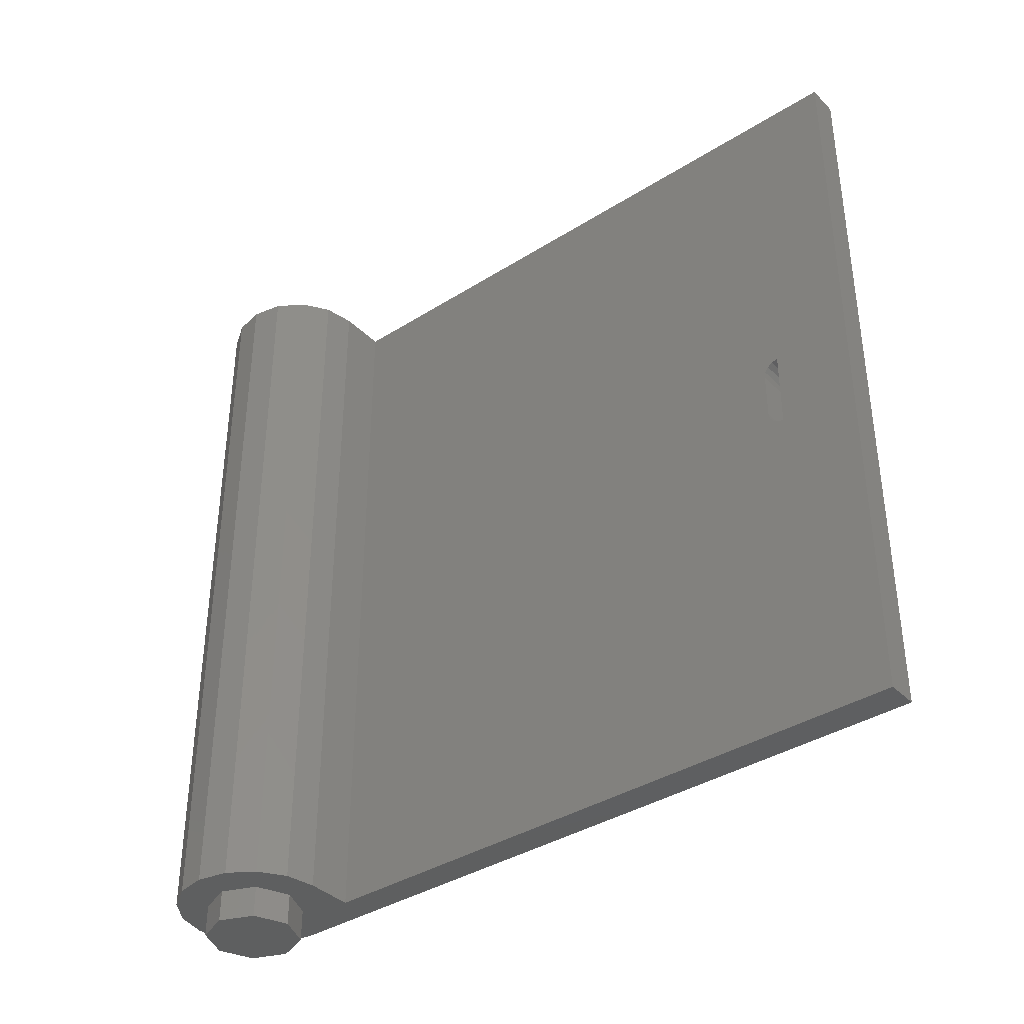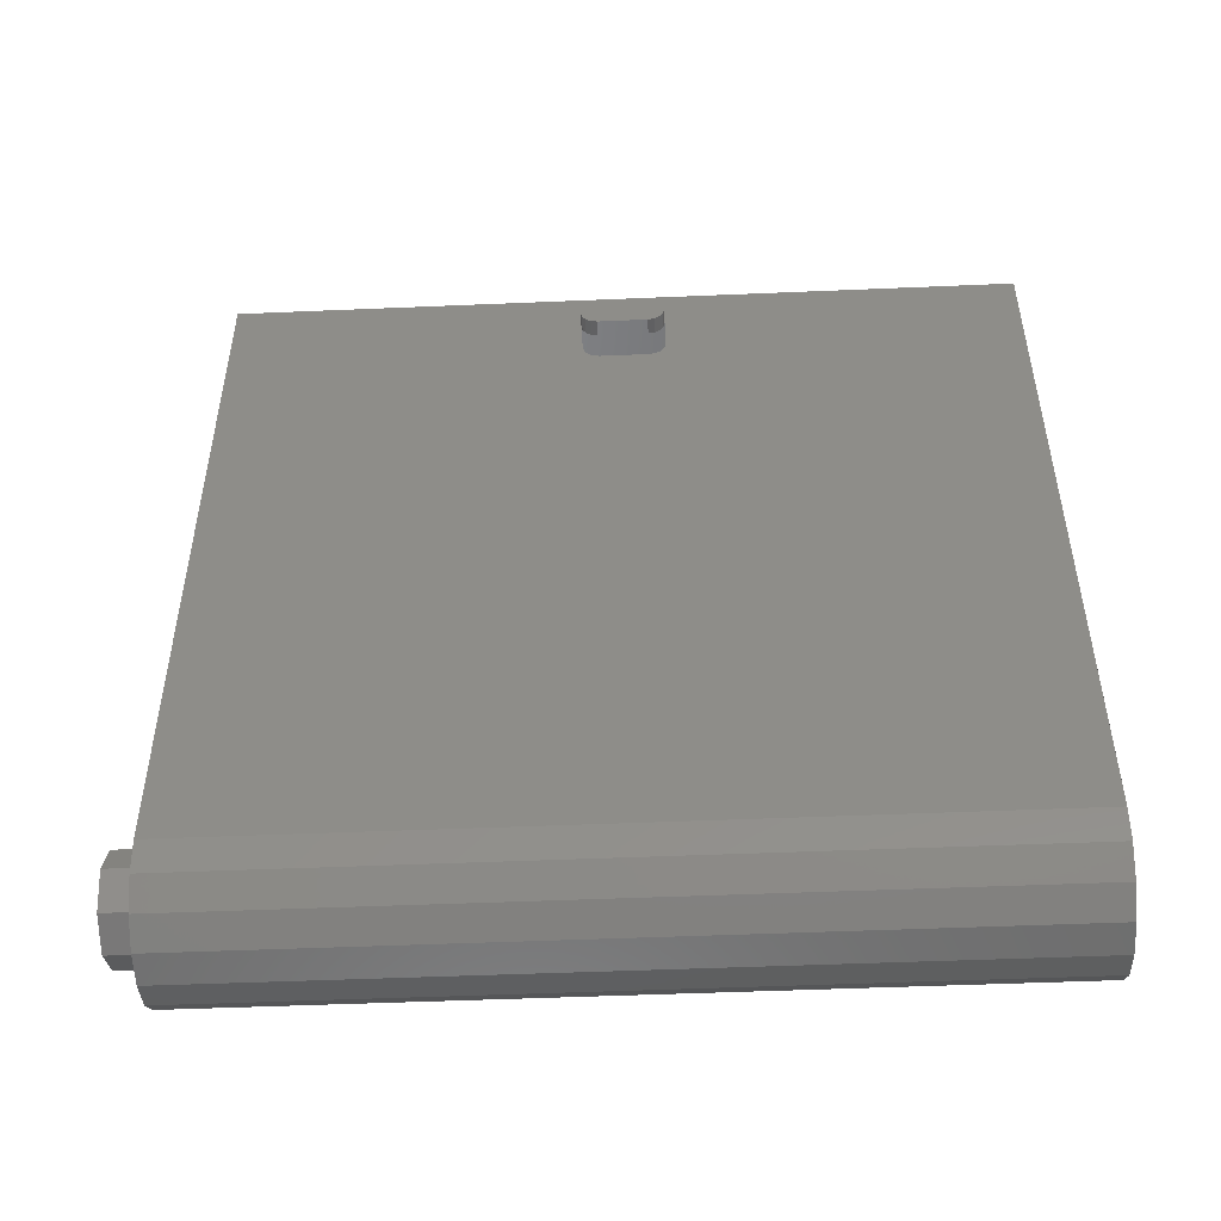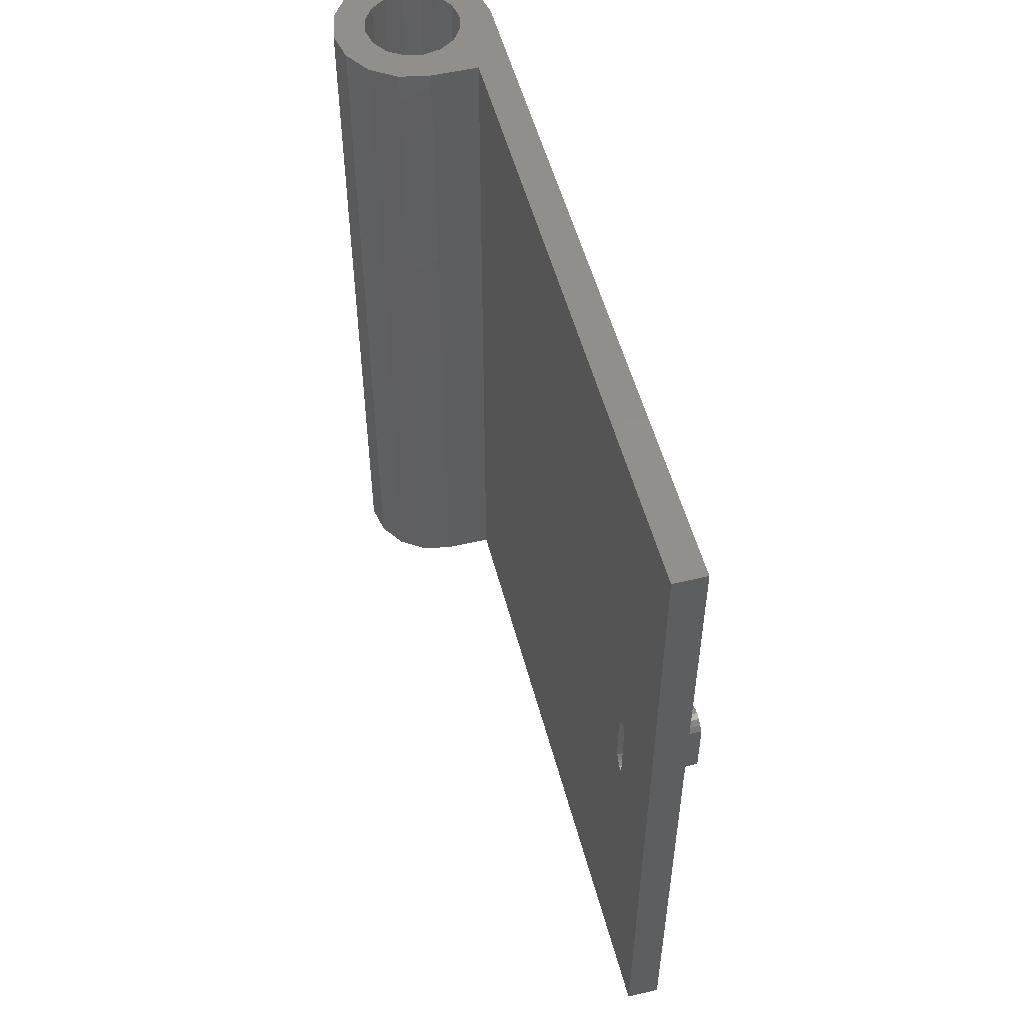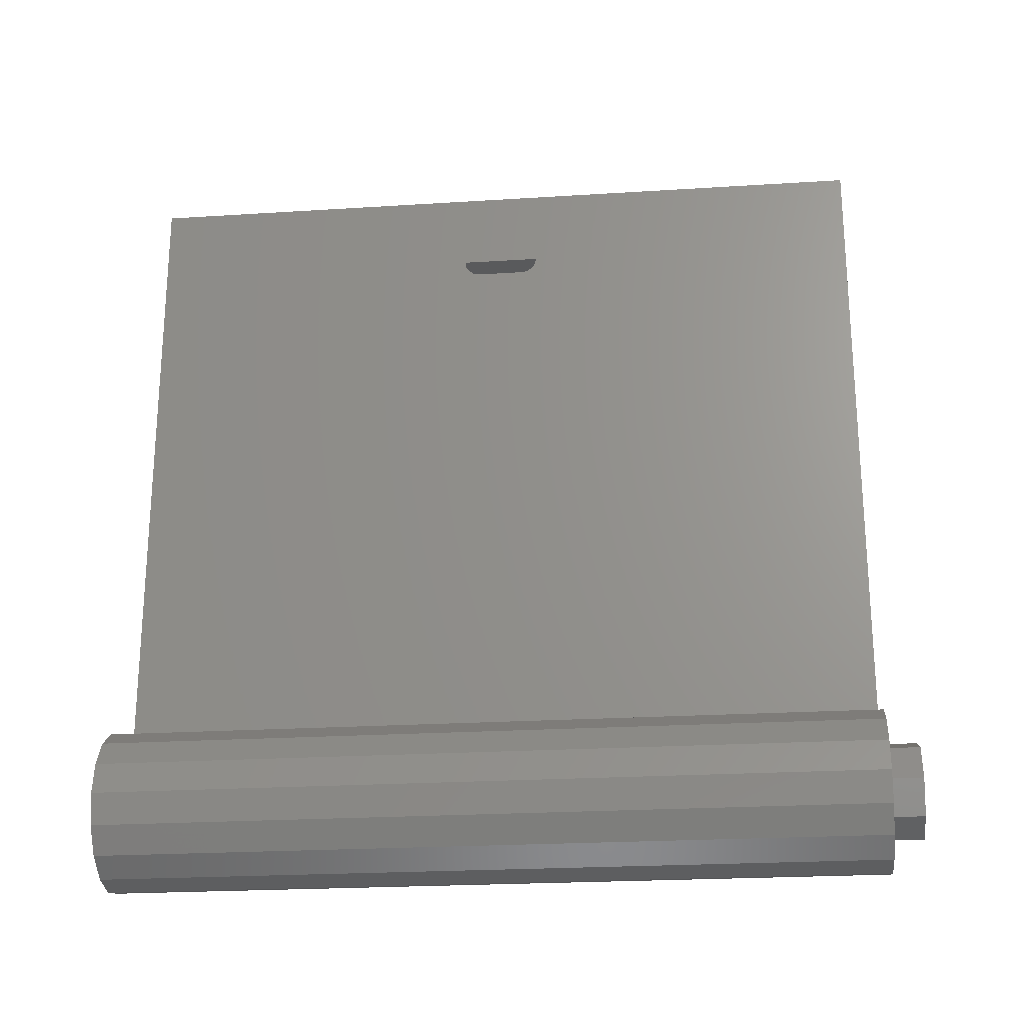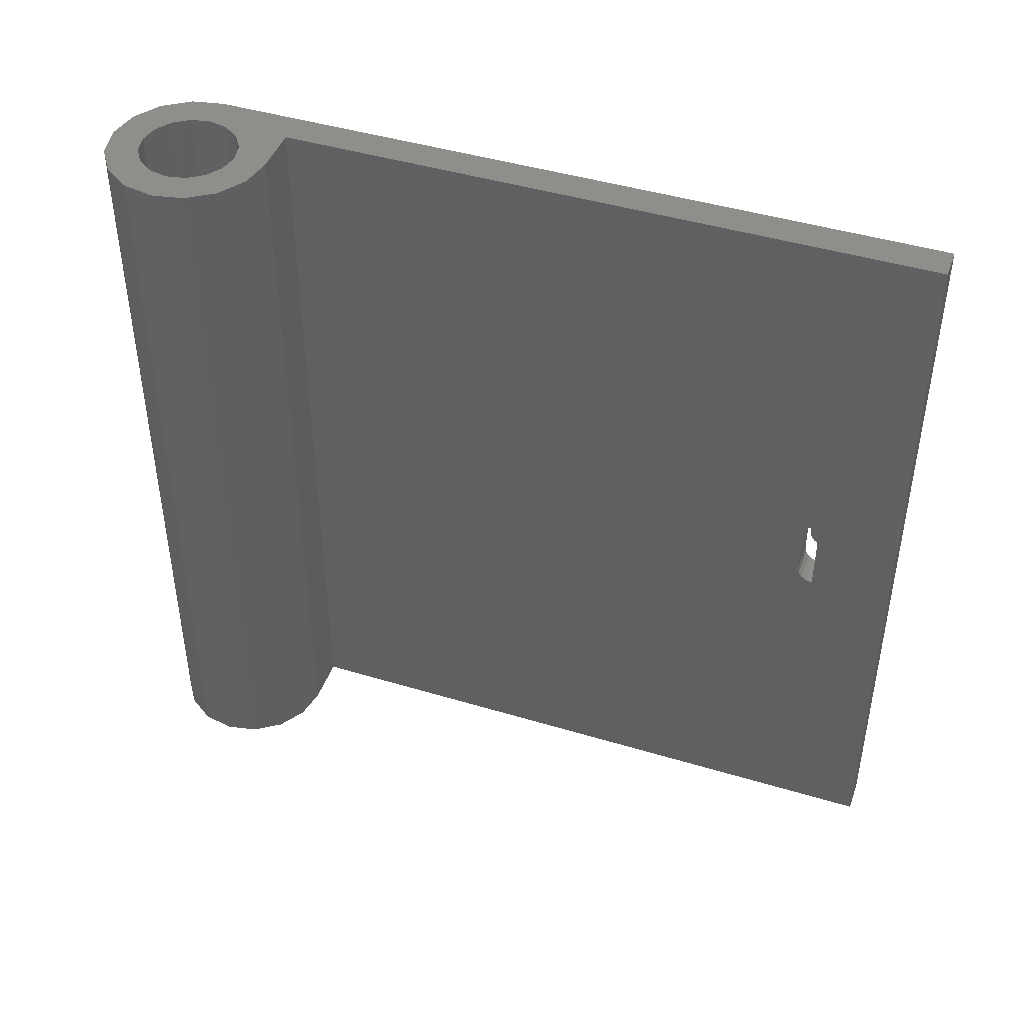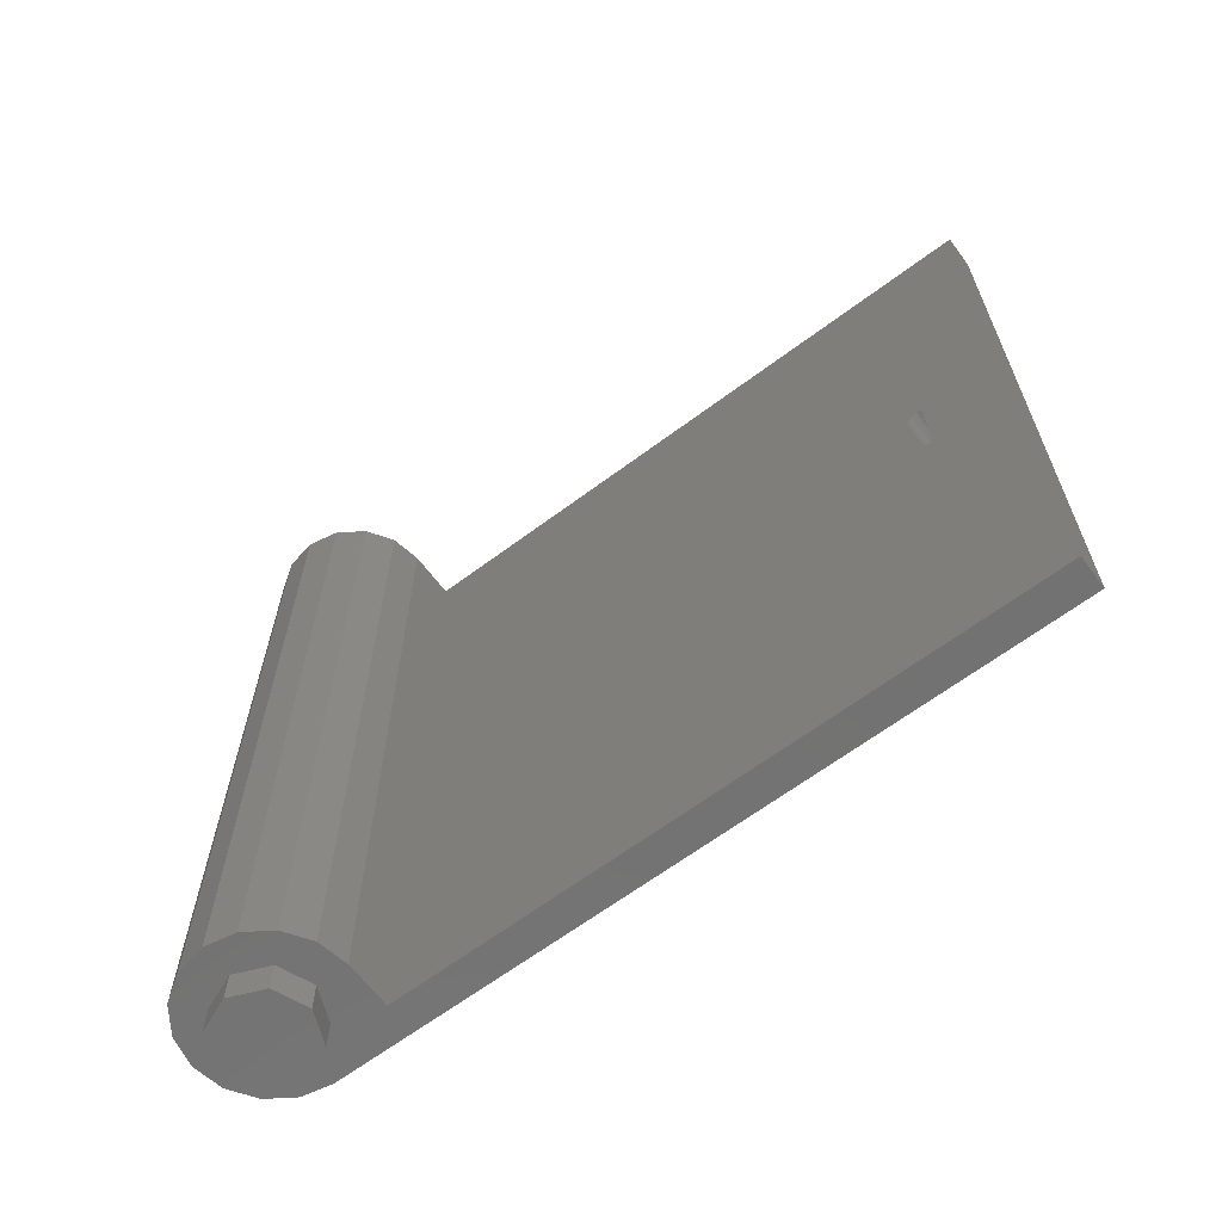
<metadata>
{"format":"stl","ext":"stl","renderer":"f3d","projection":"perspective","resolution":1024,"background":"white","views":[{"elev":-37.7,"azim":-51.1,"up":"+Y"},{"elev":-49.0,"azim":92.7,"up":"+Z"},{"elev":52.4,"azim":-14.4,"up":"+Y"},{"elev":-23.0,"azim":-83.8,"up":"+Z"},{"elev":44.5,"azim":-70.6,"up":"+Y"},{"elev":-64.6,"azim":-53.0,"up":"+Y"}]}
</metadata>
<code>
# stl→obj: 169 verts, 296 faces
v 0.24 3.84 0
v 0.2217 3.84 0.09184
v 0.24 3.84 0.24
v 0.1697 3.84 0.1697
v 0.09184 3.84 0.2217
v -0 3.84 0.24
v 0.24 0.16 0
v 0.2217 0.16 -0.09184
v 0 0.16 0
v 0.1697 0.16 -0.1697
v 0.09184 0.16 -0.2217
v 0 0.16 -0.24
v -0.09184 0.16 -0.2217
v -0.1697 0.16 -0.1697
v -0.2217 0.16 -0.09184
v -0.24 0.16 -0
v -0.2217 0.16 0.09184
v -0.1697 0.16 0.1697
v -0.09184 0.16 0.2217
v -0 0.16 0.24
v 0.09184 0.16 0.2217
v 0.1697 0.16 0.1697
v 0.2217 0.16 0.09184
v 0 0 0.4
v -0.1531 0 0.3696
v 0 0 0
v -0.2828 0 0.2828
v -0.3696 0 0.1531
v -0.4 0 0
v -0.3696 0 -0.1531
v -0.2828 0 -0.2828
v -0.1531 0 -0.3696
v -0 0 -0.4
v 0.1531 0 -0.3696
v 0.2828 0 -0.2828
v 0.3696 0 -0.1531
v 0.4 0 0
v 0.24 1.72 3.2
v 0.24 1.726 3.169
v 0.24 1.72 3.12
v 0.24 1.743 3.143
v 0.24 1.769 3.126
v 0.24 1.8 3.12
v 0.24 2.12 3.12
v 0.24 2.04 3.12
v 0.24 2.071 3.126
v 0.24 2.097 3.143
v 0.24 2.114 3.169
v 0.24 2.12 3.2
v 0.4 1.72 3.28
v 0.4 1.72 3.2
v 0.4 1.726 3.231
v 0.4 1.743 3.257
v 0.4 1.769 3.274
v 0.4 1.8 3.28
v 0.4 1.72 3.12
v 0.4 1.8 3.12
v 0.4 1.769 3.126
v 0.4 1.743 3.143
v 0.4 1.726 3.169
v 0.4 2.12 3.2
v 0.4 2.114 3.169
v 0.4 2.12 3.12
v 0.4 2.097 3.143
v 0.4 2.071 3.126
v 0.4 2.04 3.12
v 0.4 2.04 3.28
v 0.4 2.071 3.274
v 0.4 2.12 3.28
v 0.4 2.097 3.257
v 0.4 2.114 3.231
v 0.52 1.8 3.12
v 0.52 1.769 3.126
v 0.52 1.8 3.2
v 0.52 1.743 3.143
v 0.52 1.726 3.169
v 0.52 1.72 3.2
v 0.52 2.04 3.2
v 0.52 2.12 3.2
v 0.52 2.114 3.169
v 0.52 2.097 3.143
v 0.52 2.071 3.126
v 0.52 2.04 3.12
v 0.6 1.8 3.2
v 0.6 1.8 3.28
v 0.6 1.769 3.274
v 0.6 1.743 3.257
v 0.6 1.726 3.231
v 0.6 1.72 3.2
v 0.6 1.726 3.169
v 0.6 1.743 3.143
v 0.6 1.769 3.126
v 0.6 1.8 3.12
v 0.6 2.04 3.12
v 0.6 2.071 3.126
v 0.6 2.04 3.2
v 0.6 2.097 3.143
v 0.6 2.114 3.169
v 0.6 2.12 3.2
v 0.6 2.114 3.231
v 0.6 2.097 3.257
v 0.6 2.071 3.274
v 0.6 2.04 3.28
v 0.24 -0.16 0
v 0.24 0 0
v 0.1697 0 0.1697
v 0.1697 -0.16 0.1697
v -0 0 0.24
v -0 -0.16 0.24
v -0.1697 0 0.1697
v -0.1697 -0.16 0.1697
v -0.24 0 -0
v -0.24 -0.16 -0
v -0.1697 0 -0.1697
v -0.1697 -0.16 -0.1697
v 0 0 -0.24
v 0 -0.16 -0.24
v 0.1697 0 -0.1697
v 0.1697 -0.16 -0.1697
v 0.4 3.84 3.6
v 0.4 3.84 0
v 0.4 0 3.6
v -0 3.84 -0.4
v 0.1531 3.84 -0.3696
v 0.2828 3.84 -0.2828
v 0.3696 3.84 -0.1531
v 0 3.84 0.24
v 0 3.84 0.4
v 0.24 3.84 0.4
v 0.24 3.84 3.6
v 0.24 0 3.6
v 0.24 0 0.4
v 0.4 0 0.4
v -0.24 3.84 0
v -0.32 3.84 0
v -0.2956 3.84 0.1225
v -0.2217 3.84 0.09184
v -0.2263 3.84 0.2263
v -0.1697 3.84 0.1697
v -0.1225 3.84 0.2956
v -0.09184 3.84 0.2217
v 0 3.84 0.32
v -0.4 3.84 0
v -0.3696 3.84 0.1531
v -0.2828 3.84 0.2828
v -0.1531 3.84 0.3696
v 0.32 3.84 0
v 0.2956 3.84 -0.1225
v 0.2217 3.84 -0.09184
v 0.2263 3.84 -0.2263
v 0.1697 3.84 -0.1697
v 0.1225 3.84 -0.2956
v 0.09184 3.84 -0.2217
v -0 3.84 -0.32
v -0 3.84 -0.24
v -0.1225 3.84 -0.2956
v -0.09184 3.84 -0.2217
v -0.2263 3.84 -0.2263
v -0.1697 3.84 -0.1697
v -0.2956 3.84 -0.1225
v -0.2217 3.84 -0.09184
v -0.1531 3.84 -0.3696
v -0.2828 3.84 -0.2828
v -0.3696 3.84 -0.1531
v 0 3.84 -0.24
v -0.24 3.84 -0
v 0 3.84 -0.4
v 0 0 -0.4
v 0 -0.16 0
f 1 2 3
f 2 4 3
f 4 5 3
f 5 6 3
f 7 8 9
f 8 10 9
f 10 11 9
f 11 12 9
f 12 13 9
f 13 14 9
f 14 15 9
f 15 16 9
f 16 17 9
f 17 18 9
f 18 19 9
f 19 20 9
f 20 21 9
f 21 22 9
f 22 23 9
f 23 7 9
f 24 25 26
f 25 27 26
f 27 28 26
f 28 29 26
f 29 30 26
f 30 31 26
f 31 32 26
f 32 33 26
f 33 34 26
f 34 35 26
f 35 36 26
f 36 37 26
f 38 39 40
f 39 41 40
f 41 42 40
f 42 43 40
f 44 45 46
f 44 46 47
f 44 47 48
f 44 48 49
f 50 51 52
f 50 52 53
f 50 53 54
f 50 54 55
f 56 57 58
f 56 58 59
f 56 59 60
f 56 60 51
f 61 62 63
f 62 64 63
f 64 65 63
f 65 66 63
f 67 68 69
f 68 70 69
f 70 71 69
f 71 61 69
f 72 73 74
f 73 75 74
f 75 76 74
f 76 77 74
f 78 79 80
f 78 80 81
f 78 81 82
f 78 82 83
f 84 85 86
f 84 86 87
f 84 87 88
f 84 88 89
f 84 89 90
f 84 90 91
f 84 91 92
f 84 92 93
f 94 95 96
f 95 97 96
f 97 98 96
f 98 99 96
f 99 100 96
f 100 101 96
f 101 102 96
f 102 103 96
f 104 105 106
f 104 106 107
f 107 106 108
f 107 108 109
f 109 108 110
f 109 110 111
f 111 110 112
f 111 112 113
f 113 112 114
f 113 114 115
f 115 114 116
f 115 116 117
f 117 116 118
f 117 118 119
f 119 118 105
f 119 105 104
f 120 69 63
f 120 63 121
f 122 50 69
f 122 69 120
f 37 56 50
f 37 50 122
f 121 63 56
f 121 56 37
f 33 123 124
f 33 124 34
f 34 124 125
f 34 125 35
f 35 125 126
f 35 126 36
f 36 126 121
f 36 121 37
f 3 127 128
f 3 128 129
f 121 1 130
f 121 130 120
f 130 129 44
f 130 44 49
f 131 130 49
f 131 49 38
f 132 131 38
f 132 38 40
f 129 132 40
f 129 40 44
f 120 130 131
f 120 131 122
f 129 128 24
f 129 24 132
f 37 133 24
f 37 24 26
f 133 122 131
f 133 131 132
f 67 55 85
f 67 85 103
f 49 79 77
f 49 77 38
f 83 94 93
f 83 93 72
f 45 43 57
f 45 57 66
f 78 83 72
f 78 72 74
f 103 85 93
f 103 93 94
f 134 135 136
f 134 136 137
f 137 136 138
f 137 138 139
f 139 138 140
f 139 140 141
f 141 140 142
f 141 142 127
f 135 143 144
f 135 144 136
f 136 144 145
f 136 145 138
f 138 145 146
f 138 146 140
f 140 146 128
f 140 128 142
f 1 147 148
f 1 148 149
f 149 148 150
f 149 150 151
f 151 150 152
f 151 152 153
f 153 152 154
f 153 154 155
f 155 154 156
f 155 156 157
f 157 156 158
f 157 158 159
f 159 158 160
f 159 160 161
f 161 160 135
f 161 135 134
f 147 121 126
f 147 126 148
f 148 126 125
f 148 125 150
f 150 125 124
f 150 124 152
f 152 124 123
f 152 123 154
f 154 123 162
f 154 162 156
f 156 162 163
f 156 163 158
f 158 163 164
f 158 164 160
f 160 164 143
f 160 143 135
f 7 1 149
f 7 149 8
f 8 149 151
f 8 151 10
f 10 151 153
f 10 153 11
f 11 153 165
f 11 165 12
f 12 165 157
f 12 157 13
f 13 157 159
f 13 159 14
f 14 159 161
f 14 161 15
f 15 161 166
f 15 166 16
f 16 166 137
f 16 137 17
f 17 137 139
f 17 139 18
f 18 139 141
f 18 141 19
f 19 141 6
f 19 6 20
f 20 6 5
f 20 5 21
f 21 5 4
f 21 4 22
f 22 4 2
f 22 2 23
f 23 2 1
f 23 1 7
f 24 128 146
f 24 146 25
f 25 146 145
f 25 145 27
f 27 145 144
f 27 144 28
f 28 144 143
f 28 143 29
f 29 143 164
f 29 164 30
f 30 164 163
f 30 163 31
f 31 163 162
f 31 162 32
f 32 162 167
f 32 167 168
f 51 89 88
f 51 88 52
f 52 88 87
f 52 87 53
f 53 87 86
f 53 86 54
f 54 86 85
f 54 85 55
f 67 103 102
f 67 102 68
f 68 102 101
f 68 101 70
f 70 101 100
f 70 100 71
f 71 100 99
f 71 99 61
f 38 51 60
f 38 60 39
f 39 60 59
f 39 59 41
f 41 59 58
f 41 58 42
f 42 58 57
f 42 57 43
f 45 66 65
f 45 65 46
f 46 65 64
f 46 64 47
f 47 64 62
f 47 62 48
f 48 62 61
f 48 61 49
f 72 93 92
f 72 92 73
f 73 92 91
f 73 91 75
f 75 91 90
f 75 90 76
f 76 90 89
f 76 89 77
f 79 99 98
f 79 98 80
f 80 98 97
f 80 97 81
f 81 97 95
f 81 95 82
f 82 95 94
f 82 94 83
f 169 104 107
f 169 107 109
f 169 109 111
f 169 111 113
f 169 113 115
f 169 115 117
f 169 117 119
f 169 119 104

</code>
